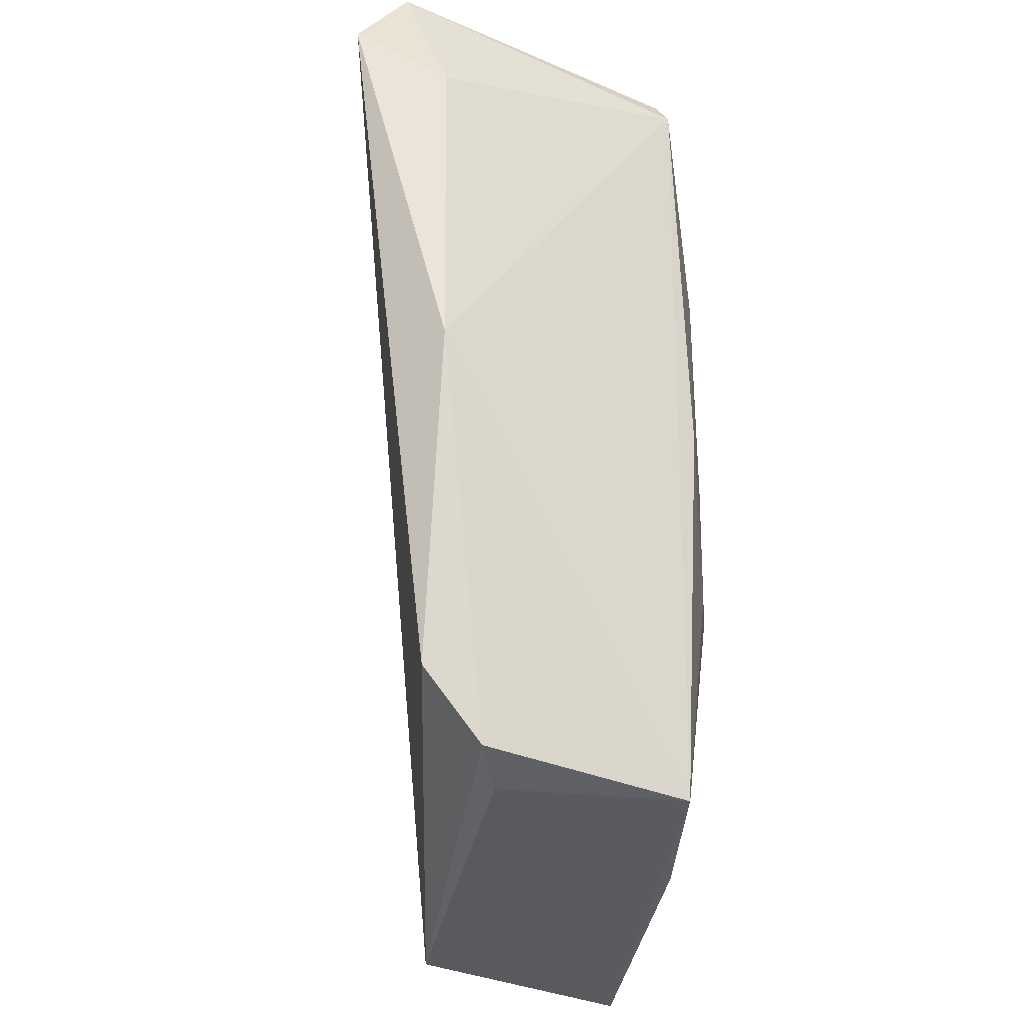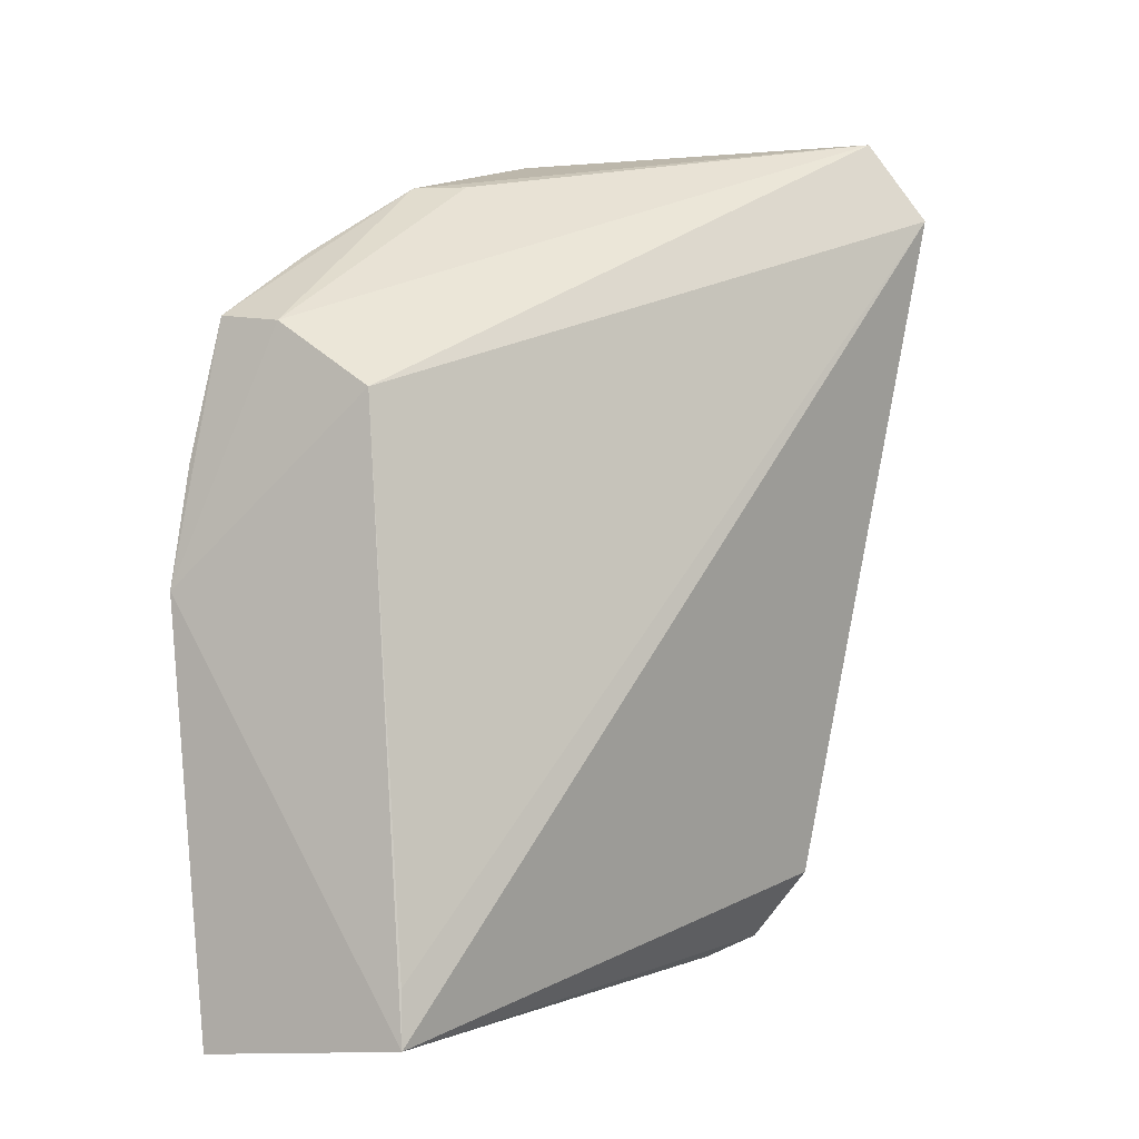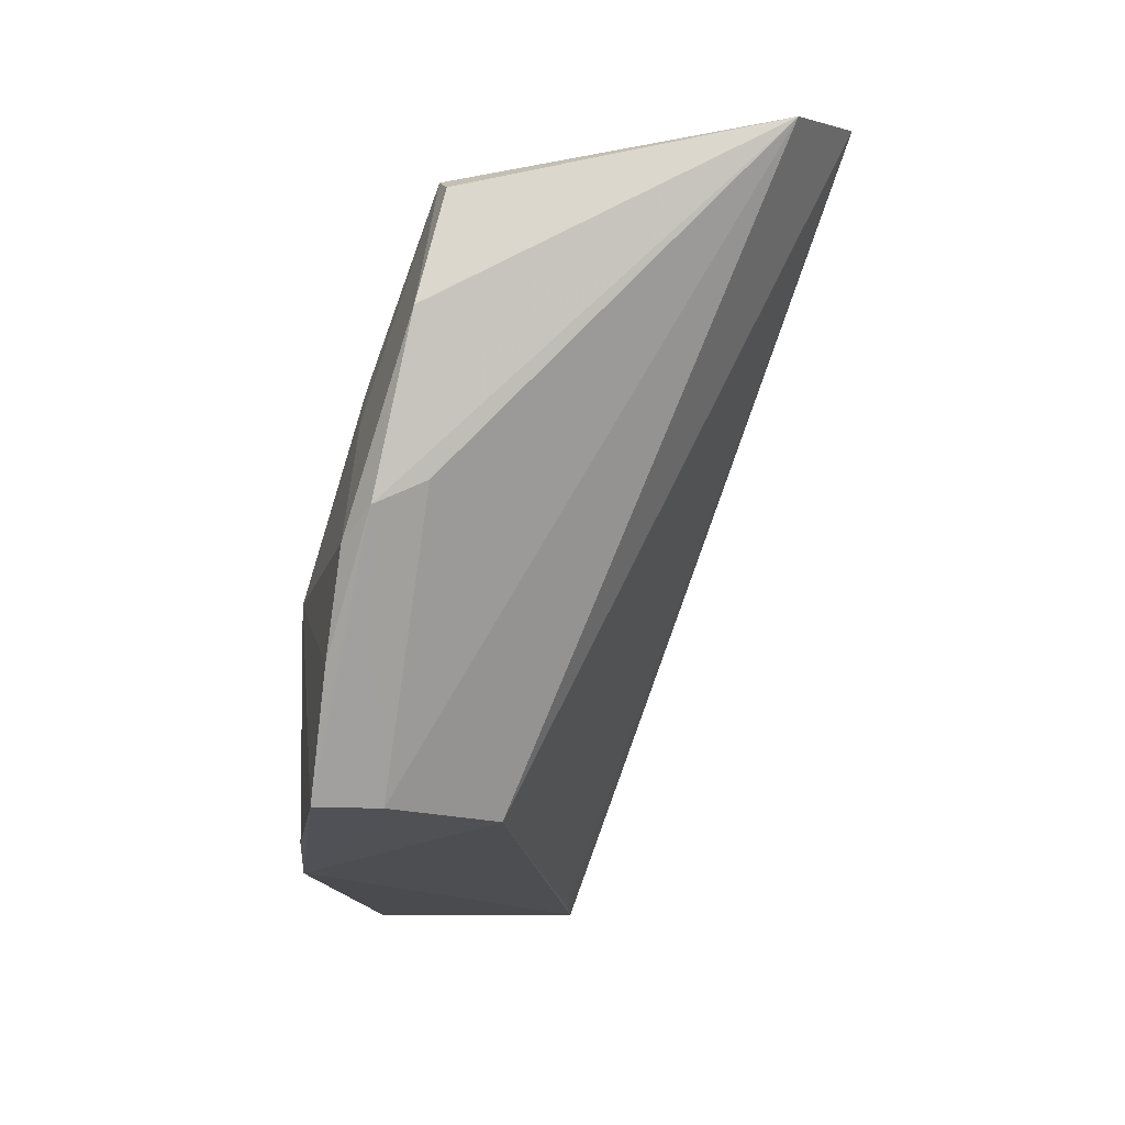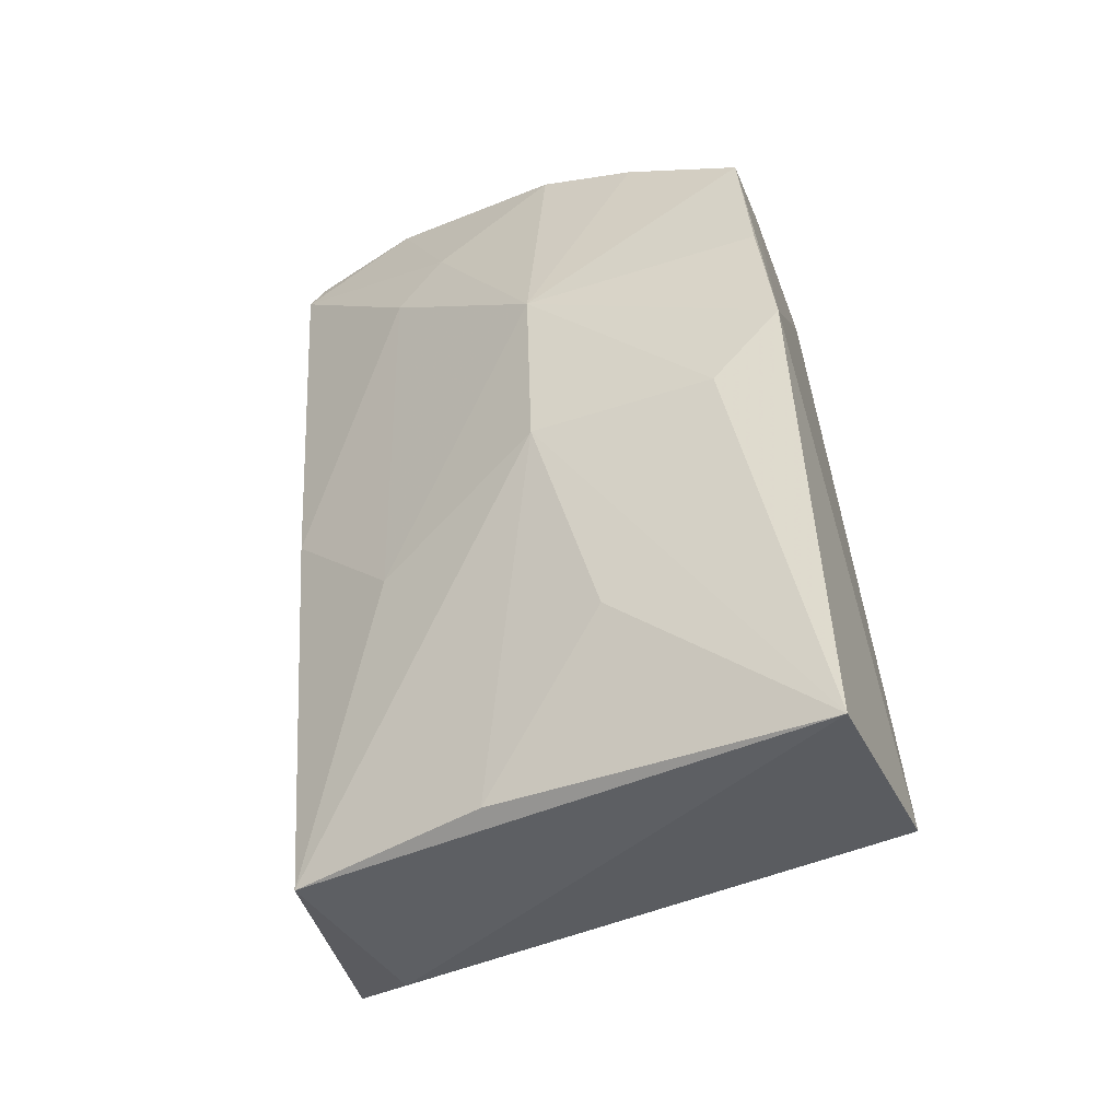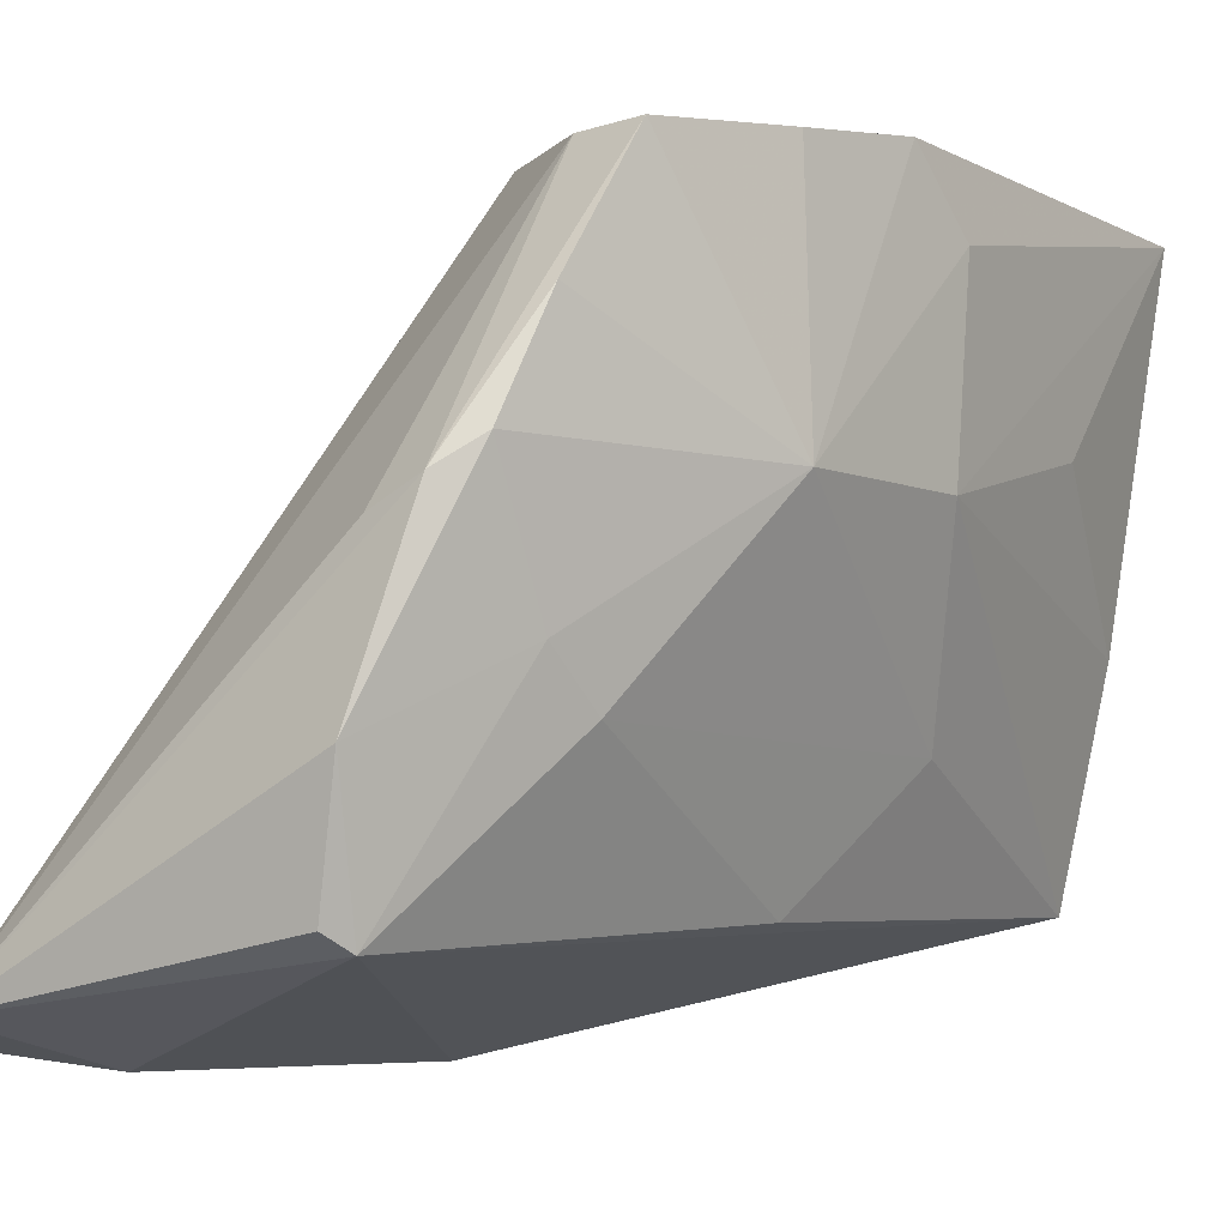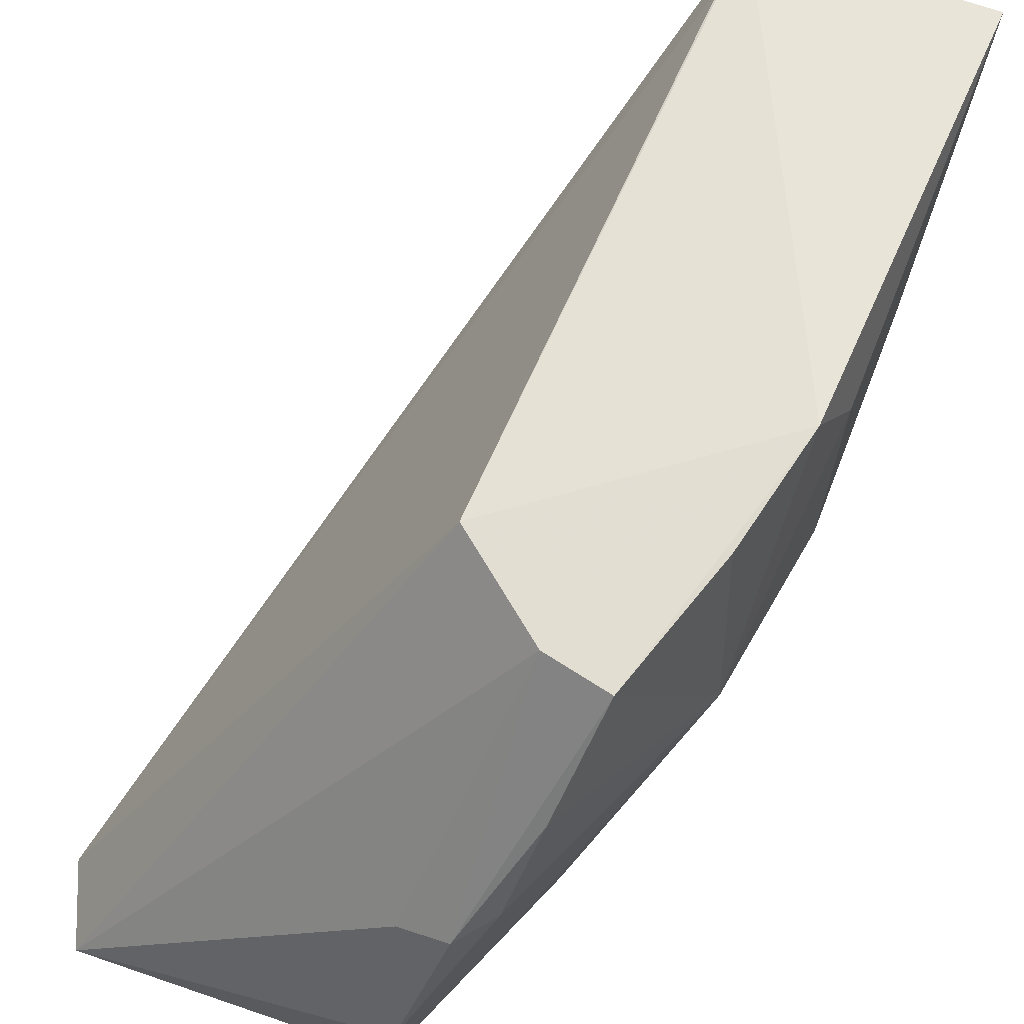
<metadata>
{"format":"obj","ext":"obj","renderer":"f3d","projection":"perspective","resolution":1024,"background":"white","views":[{"elev":-31.2,"azim":-16.0,"up":"+Z"},{"elev":3.0,"azim":-151.8,"up":"+Z"},{"elev":77.9,"azim":179.8,"up":"+Z"},{"elev":-41.6,"azim":111.3,"up":"+Z"},{"elev":-8.0,"azim":38.8,"up":"+Y"},{"elev":58.3,"azim":29.6,"up":"+Y"}]}
</metadata>
<code>
v 0.05079 0.05981 0.1604
v 0.05673 0.06199 0.1413
v 0.05493 0.07617 0.151
v 0.03924 0.07992 0.1065
v 0.02923 0.04134 0.112
v 0.0541 0.07974 0.1045
v 0.02227 0.03642 0.1588
v 0.05266 0.06159 0.1583
v 0.05719 0.07874 0.1336
v 0.0351 0.04538 0.106
v 0.02607 0.03778 0.1643
v 0.04354 0.07665 0.1464
v 0.04701 0.04013 0.1601
v 0.05374 0.06827 0.1555
v 0.05654 0.07747 0.1417
v 0.05666 0.06233 0.1295
v 0.03318 0.04134 0.107
v 0.0395 0.07955 0.1102
v 0.05056 0.07622 0.1506
v 0.04827 0.04859 0.1628
v 0.05205 0.05338 0.1541
v 0.02856 0.03544 0.1554
v 0.05728 0.07441 0.1291
v 0.04757 0.04363 0.106
v 0.04741 0.05835 0.1604
v 0.04648 0.04109 0.1619
v 0.05204 0.0503 0.1505
v 0.02897 0.03598 0.1339
v 0.05108 0.05721 0.1062
v 0.04866 0.04238 0.133
v 0.05487 0.06613 0.1159
v 0.05196 0.05049 0.1249
f 7 4 5
f 9 6 4
f 10 4 6
f 12 9 4
f 12 7 11
f 14 8 2
f 14 2 3
f 14 3 1
f 14 1 8
f 15 9 3
f 15 3 2
f 15 2 9
f 17 5 4
f 17 4 10
f 18 12 4
f 18 4 7
f 18 7 12
f 19 3 9
f 19 9 12
f 19 1 3
f 19 12 11
f 20 8 1
f 20 1 11
f 21 2 8
f 21 20 13
f 21 8 20
f 22 13 11
f 22 11 7
f 23 9 2
f 23 2 16
f 23 16 6
f 23 6 9
f 24 10 6
f 24 17 10
f 25 19 11
f 25 11 1
f 25 1 19
f 26 20 11
f 26 11 13
f 26 13 20
f 27 21 13
f 27 2 21
f 28 22 7
f 28 7 5
f 28 5 17
f 28 17 24
f 28 24 13
f 28 13 22
f 29 24 6
f 29 16 24
f 30 27 13
f 30 13 24
f 31 29 6
f 31 6 16
f 31 16 29
f 32 30 24
f 32 24 16
f 32 16 2
f 32 2 27
f 32 27 30

</code>
